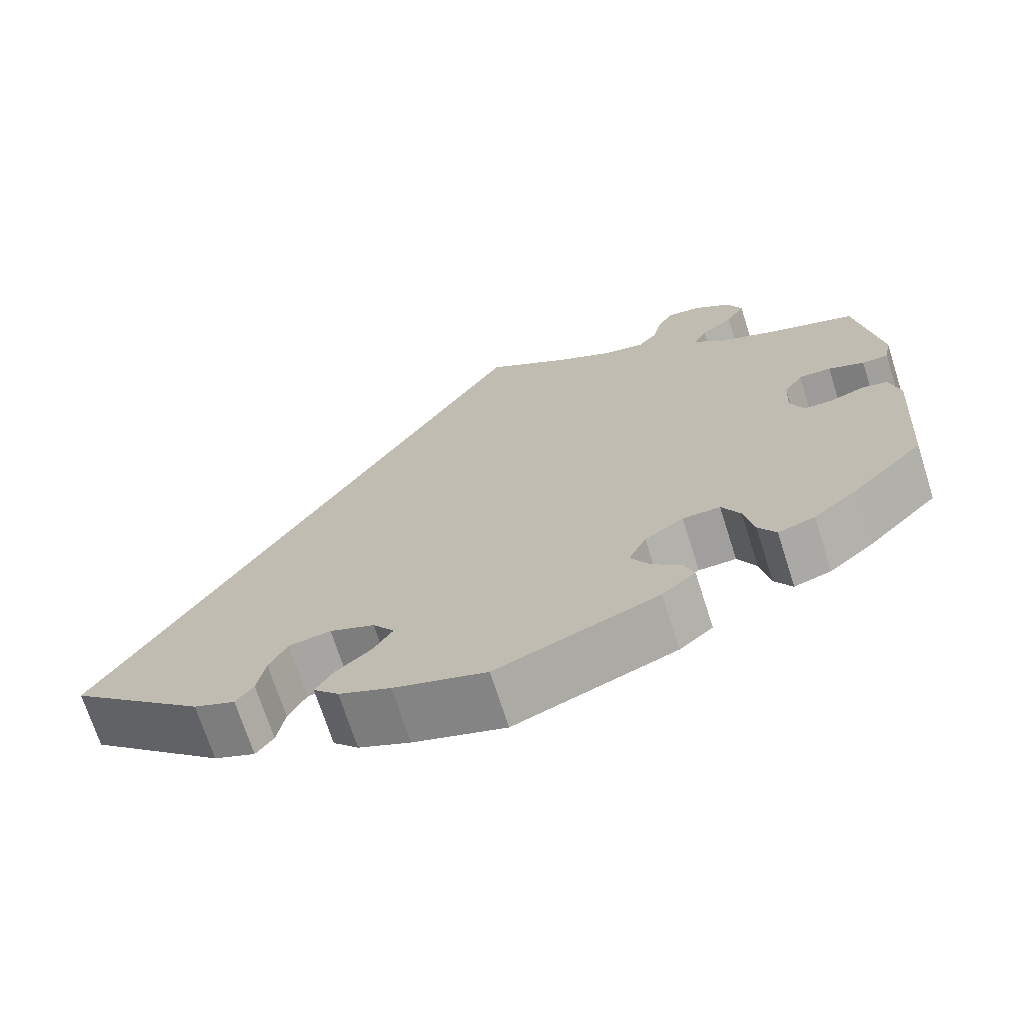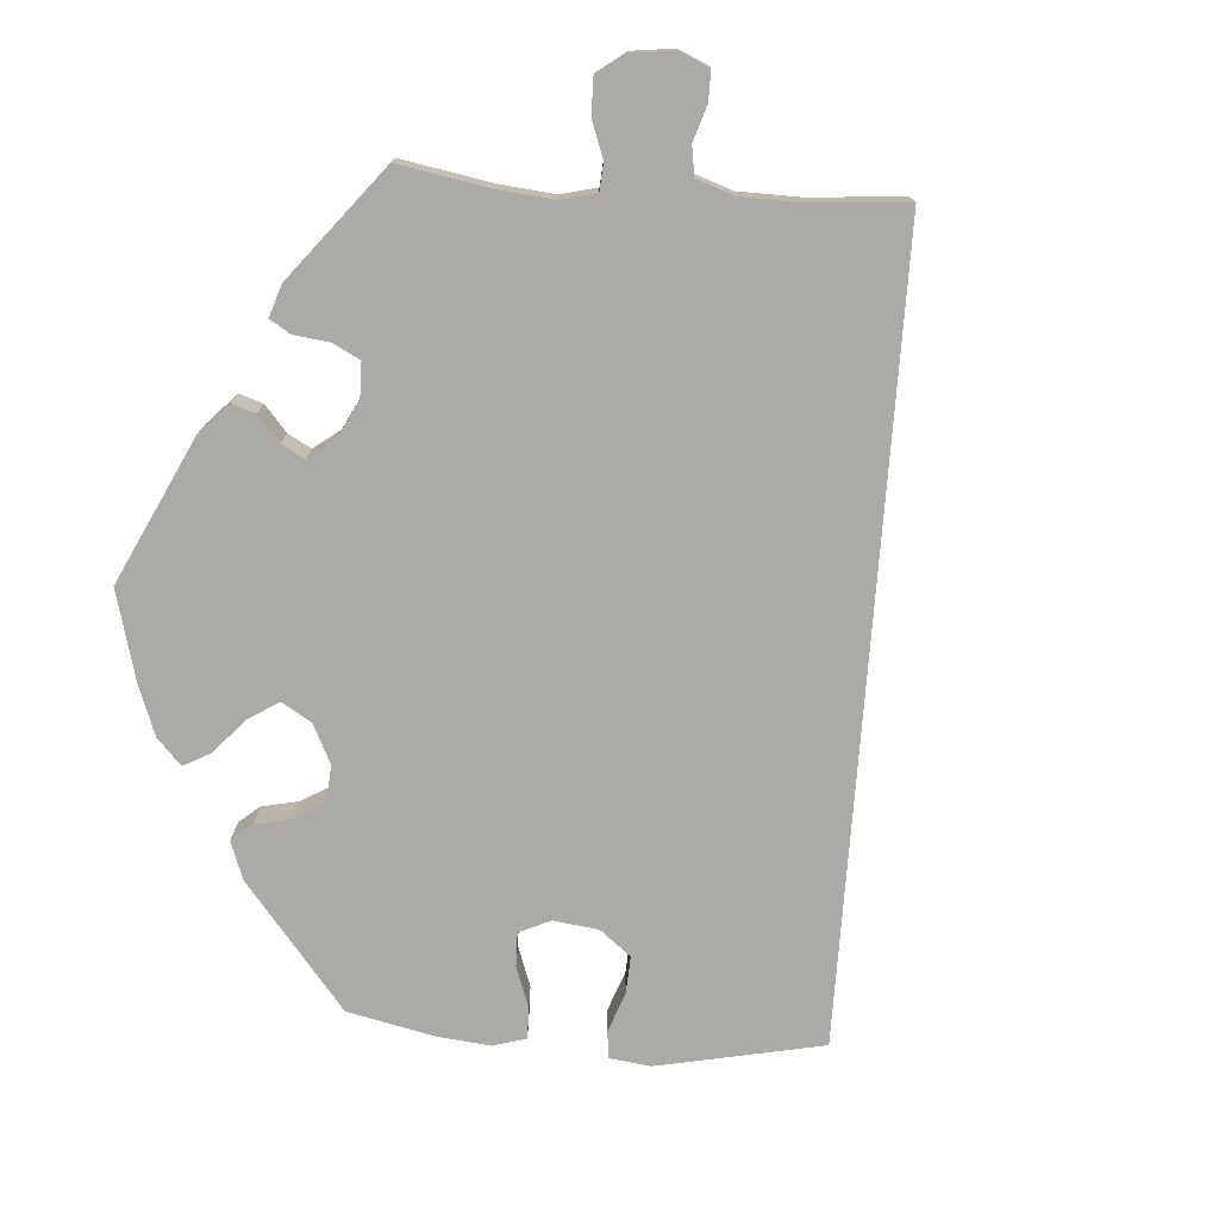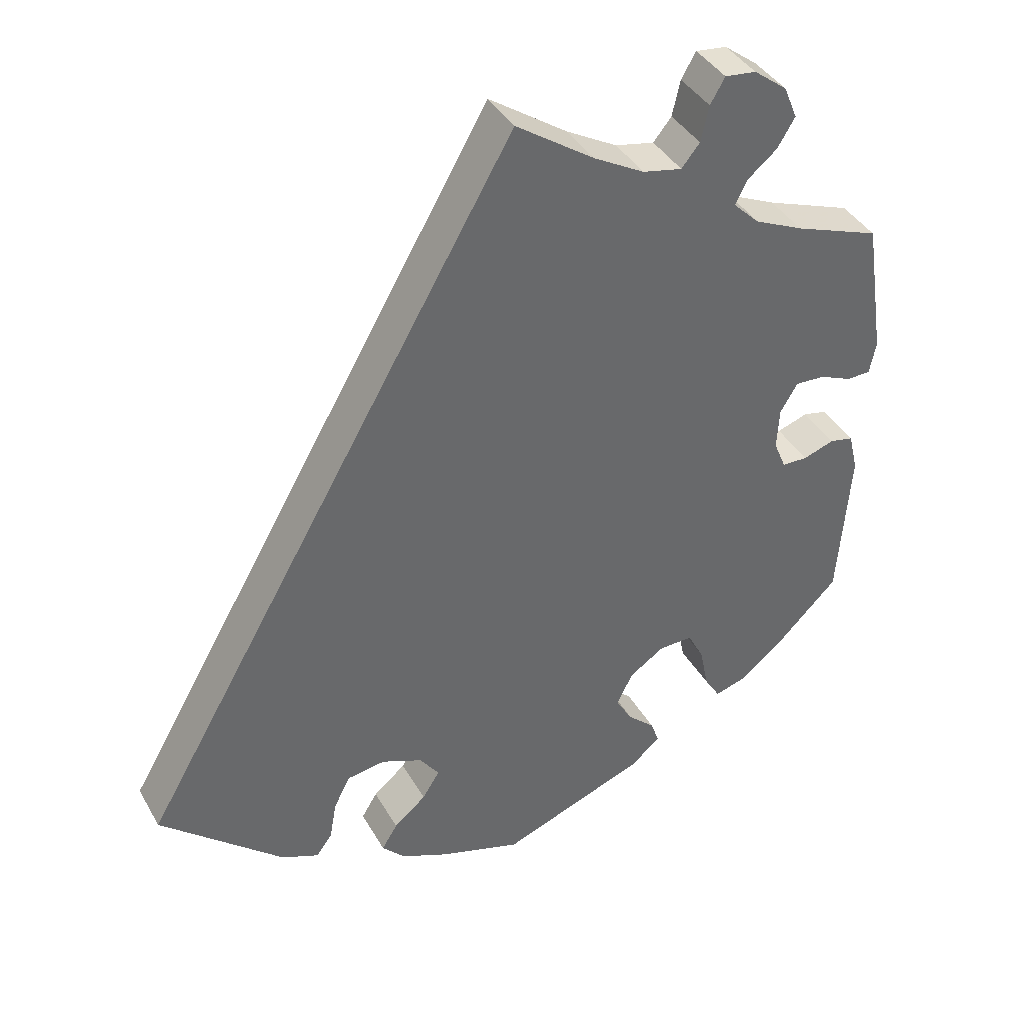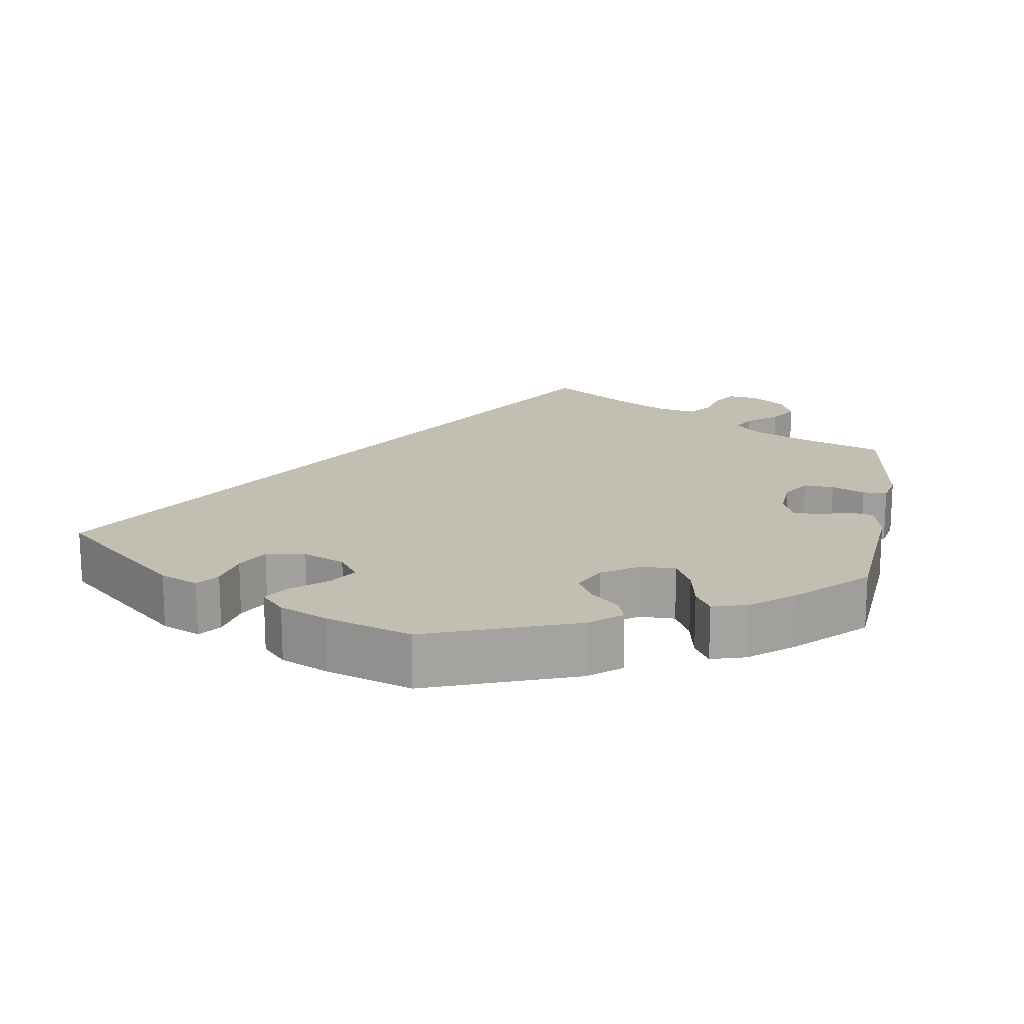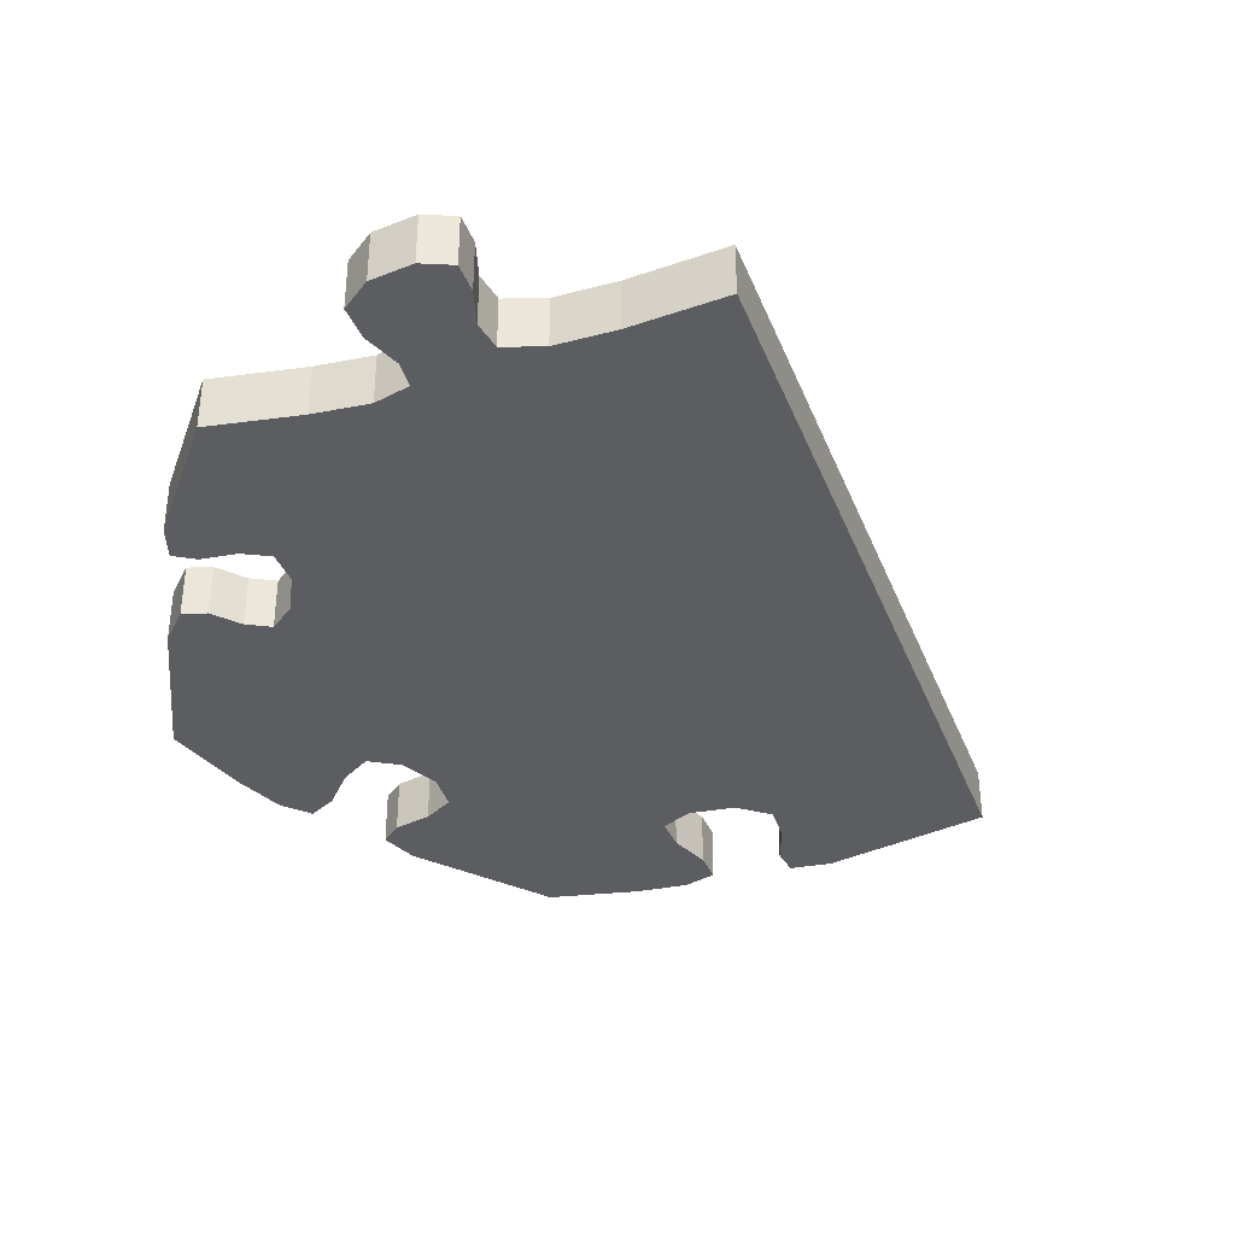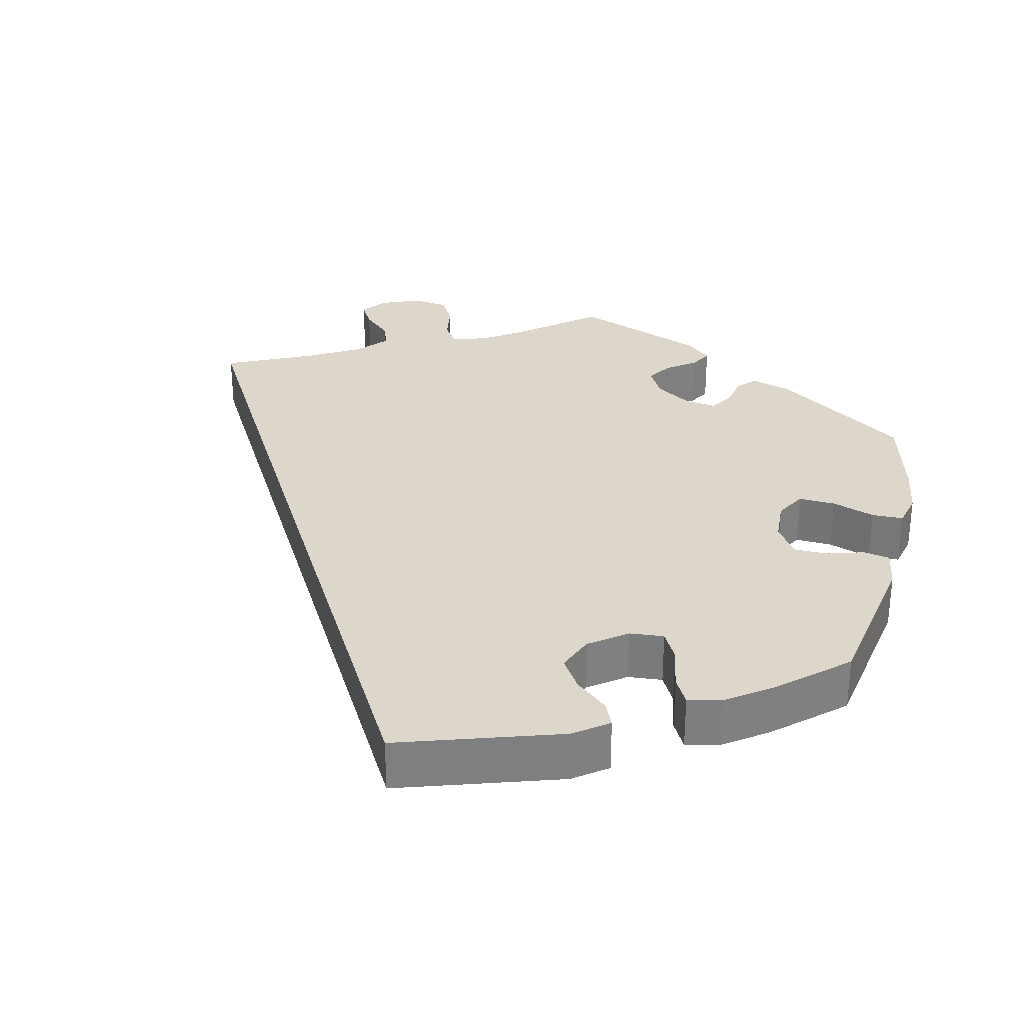
<metadata>
{"format":"obj","ext":"obj","renderer":"f3d","projection":"perspective","resolution":1024,"background":"white","views":[{"elev":-70.9,"azim":-162.3,"up":"+Z"},{"elev":-75.7,"azim":-34.3,"up":"+Y"},{"elev":39.9,"azim":152.8,"up":"+Z"},{"elev":17.3,"azim":-170.1,"up":"+Y"},{"elev":-36.5,"azim":-10.1,"up":"+Y"},{"elev":30.7,"azim":133.6,"up":"+Y"}]}
</metadata>
<code>
v -0.419 0.07 0.353
v -0.396 0.07 0.526
v 0.122 0.07 -0.407
v -0.377 0.07 0.571
v 0.116 0.07 -0.583
v -0.324 0.07 -0.423
v 0 0.07 -0.62
v 0.191 0.07 -0.484
v -0.411 0.07 -0.004
v -0.479 0.07 0.092
v -0.524 0.07 0.073
v 0 0.07 0.62
v 0.149 0.07 -0.369
v -0.553 0.07 -0.093
v 0.206 0.07 -0.345
v -0.232 0.07 -0.474
v -0.288 0.07 0.611
v -0.194 0.07 -0.439
v -0.414 0.07 0.054
v 0.213 0.07 -0.52
v 0.366 0.07 -0.462
v -0.566 0.07 0.119
v -0.171 0.07 -0.399
v -0.346 0.07 -0.459
v -0.372 0.07 0.486
v -0.507 0.07 -0.031
v 0.259 0.07 -0.353
v -0.312 0.07 -0.363
v -0.54 0.07 -0.038
v -0.257 0.07 0.527
v -0.193 0.07 -0.353
v -0.244 0.07 -0.508
v -0.351 0.07 0.384
v -0.392 0.07 -0.445
v -0.108 0.07 0.546
v 0.146 0.07 -0.446
v -0.438 0.07 0.094
v 0.314 0.07 -0.484
v 0.292 0.07 -0.454
v -0.537 0.07 -0.31
v -0.557 0.07 0.074
v -0.448 0.07 -0.399
v -0.315 0.07 0.419
v 0.282 0.07 -0.398
v -0.178 0.07 0.507
v -0.537 0.07 0.31
v -0.202 0.07 -0.543
v -0.242 0.07 -0.32
v -0.268 0.07 0.576
v 0.537 0.07 -0.31
v -0.464 0.07 -0.046
v -0.331 0.07 0.606
v 0.181 0.07 -0.554
v -0.428 0.07 -0.045
v -0.331 0.07 0.452
v -0.289 0.07 -0.319
v -0.232 0.07 0.496
v -0.419 -0 0.353
v -0.396 -0 0.526
v 0.122 -0 -0.407
v -0.377 -0 0.571
v 0.116 -0 -0.583
v -0.324 -0 -0.423
v 0 -0 -0.62
v 0.191 -0 -0.484
v -0.411 -0 -0.004
v -0.479 -0 0.092
v -0.524 -0 0.073
v 0 -0 0.62
v 0.149 -0 -0.369
v -0.553 -0 -0.093
v 0.206 -0 -0.345
v -0.232 -0 -0.474
v -0.288 -0 0.611
v -0.194 -0 -0.439
v -0.414 -0 0.054
v 0.213 -0 -0.52
v 0.366 -0 -0.462
v -0.566 -0 0.119
v -0.171 -0 -0.399
v -0.346 -0 -0.459
v -0.372 -0 0.486
v -0.507 -0 -0.031
v 0.259 -0 -0.353
v -0.312 -0 -0.363
v -0.54 -0 -0.038
v -0.257 -0 0.527
v -0.193 -0 -0.353
v -0.244 -0 -0.508
v -0.351 -0 0.384
v -0.392 -0 -0.445
v -0.108 -0 0.546
v 0.146 -0 -0.446
v -0.438 -0 0.094
v 0.314 -0 -0.484
v 0.292 -0 -0.454
v -0.537 -0 -0.31
v -0.557 -0 0.074
v -0.448 -0 -0.399
v -0.315 -0 0.419
v 0.282 -0 -0.398
v -0.178 -0 0.507
v -0.537 -0 0.31
v -0.202 -0 -0.543
v -0.242 -0 -0.32
v -0.268 -0 0.576
v 0.537 -0 -0.31
v -0.464 -0 -0.046
v -0.331 -0 0.606
v 0.181 -0 -0.554
v -0.428 -0 -0.045
v -0.331 -0 0.452
v -0.289 -0 -0.319
v -0.232 -0 0.496
f 35 12 50 21
f 45 35 21
f 57 45 21
f 30 57 21
f 52 17 49 30
f 55 25 2 4
f 43 55 4 52
f 41 22 46 1
f 10 11 41 1
f 37 10 1 33
f 19 37 33 43
f 14 29 26 51
f 14 51 54
f 40 14 54
f 42 40 54 9
f 28 6 24 34
f 56 28 34 42
f 47 32 16 18
f 47 18 23
f 7 47 23
f 5 7 23 31
f 36 8 20 53
f 3 36 53 5
f 21 38 39 44
f 21 44 27
f 43 52 30 21
f 9 19 43
f 56 42 9 43
f 48 56 43
f 31 48 43
f 3 5 31 43
f 13 3 43
f 15 13 43
f 27 15 43
f 21 27 43
f 78 107 69 92
f 78 92 102
f 78 102 114
f 78 114 87
f 87 106 74 109
f 61 59 82 112
f 109 61 112 100
f 58 103 79 98
f 58 98 68 67
f 90 58 67 94
f 100 90 94 76
f 108 83 86 71
f 111 108 71
f 111 71 97
f 66 111 97 99
f 91 81 63 85
f 99 91 85 113
f 75 73 89 104
f 80 75 104
f 80 104 64
f 88 80 64 62
f 110 77 65 93
f 62 110 93 60
f 101 96 95 78
f 84 101 78
f 78 87 109 100
f 100 76 66
f 100 66 99 113
f 100 113 105
f 100 105 88
f 100 88 62 60
f 100 60 70
f 100 70 72
f 100 72 84
f 100 84 78
f 50 107 78 21
f 21 78 95 38
f 38 95 96 39
f 39 96 101 44
f 44 101 84 27
f 27 84 72 15
f 15 72 70 13
f 13 70 60 3
f 3 60 93 36
f 36 93 65 8
f 8 65 77 20
f 20 77 110 53
f 53 110 62 5
f 5 62 64 7
f 7 64 104 47
f 47 104 89 32
f 32 89 73 16
f 16 73 75 18
f 18 75 80 23
f 23 80 88 31
f 31 88 105 48
f 48 105 113 56
f 56 113 85 28
f 28 85 63 6
f 6 63 81 24
f 24 81 91 34
f 34 91 99 42
f 42 99 97 40
f 40 97 71 14
f 14 71 86 29
f 29 86 83 26
f 26 83 108 51
f 51 108 111 54
f 54 111 66 9
f 9 66 76 19
f 19 76 94 37
f 37 94 67 10
f 10 67 68 11
f 11 68 98 41
f 41 98 79 22
f 22 79 103 46
f 46 103 58 1
f 1 58 90 33
f 33 90 100 43
f 43 100 112 55
f 55 112 82 25
f 25 82 59 2
f 2 59 61 4
f 4 61 109 52
f 52 109 74 17
f 17 74 106 49
f 49 106 87 30
f 30 87 114 57
f 57 114 102 45
f 45 102 92 35
f 35 92 69 12
f 12 69 107 50

</code>
